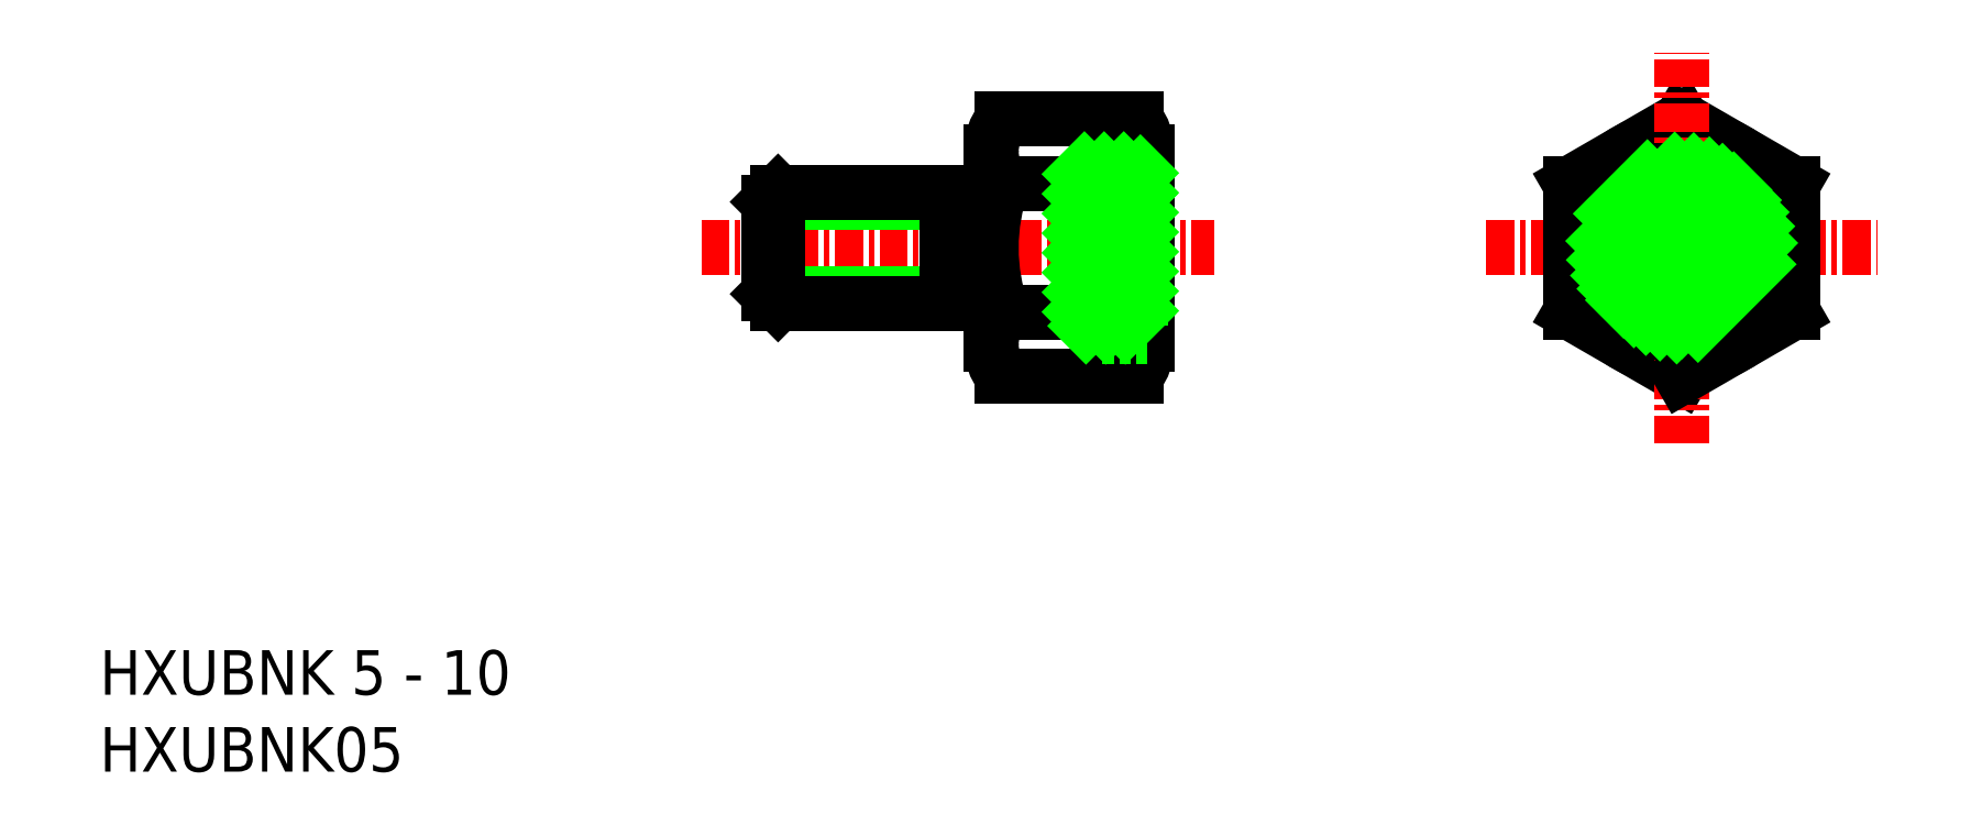
<metadata>
{"format":"dxf","ext":"dxf","renderer":"ezdxf+matplotlib","layout":"modelspace","background":"white","min_lineweight":24,"dpi":150}
</metadata>
<code>
0
SECTION
2
ENTITIES
0
TEXT
8
0
10
13.49
20
20
30
0
40
2
1
HXUBNK 5 - 10
0
TEXT
8
0
10
13.49
20
16.55
30
0
40
2
1
HXUBNK05
0
CIRCLE
8
0
10
84.52
20
40.06
30
0
40
4
0
CIRCLE
8
0
10
84.52
20
40.06
30
0
40
3.5
0
CIRCLE
8
0
10
84.52
20
40.06
30
0
40
5
0
LINE
8
0
10
79.52
20
37.17
30
0
11
84.52
21
34.29
31
0
0
LINE
8
0
10
79.52
20
42.95
30
0
11
84.52
21
45.83
31
0
0
LINE
8
CENTER
10
75.74
20
40.06
30
0
11
93.29
21
40.06
31
0
0
ARC
8
0
10
55.86
20
44.39
30
0
40
2.343
50
142
51
180
0
ARC
8
0
10
58.17
20
44.39
30
0
40
2.343
50
0
51
38.03
0
LINE
8
0
10
53.22
20
42.11
30
0
11
51.52
21
42.11
31
0
0
LINE
8
0
10
53.22
20
38.01
30
0
11
51.52
21
38.01
31
0
0
LINE
8
CENTER
10
40.52
20
40.06
30
0
11
63.52
21
40.06
31
0
0
LINE
8
0
10
43.52
20
37.99
30
0
11
51.52
21
37.99
31
0
0
LINE
8
0
10
43.52
20
42.13
30
0
11
51.52
21
42.13
31
0
0
LINE
8
0
10
43.95
20
37.56
30
0
11
43.95
21
42.56
31
0
0
LINE
8
0
10
43.52
20
37.99
30
0
11
43.52
21
42.13
31
0
0
LINE
8
0
10
43.95
20
37.56
30
0
11
43.52
21
37.99
31
0
0
LINE
8
0
10
43.95
20
42.56
30
0
11
43.52
21
42.13
31
0
0
LINE
8
0
10
60.02
20
34.29
30
0
11
54.01
21
34.29
31
0
0
LINE
8
0
10
54.01
20
37.17
30
0
11
60.02
21
37.17
31
0
0
LINE
8
0
10
54.01
20
42.95
30
0
11
60.02
21
42.95
31
0
0
LINE
8
0
10
51.52
20
37.56
30
0
11
51.52
21
42.56
31
0
0
ARC
8
0
10
62.14
20
40.06
30
0
40
8.625
50
160.4
51
199.6
0
LINE
8
0
10
53.52
20
35.73
30
0
11
53.52
21
44.39
31
0
0
ARC
8
0
10
55.86
20
35.73
30
0
40
2.343
50
180
51
218
0
ARC
8
0
10
55.86
20
35.73
30
0
40
2.343
50
142
51
180
0
ARC
8
0
10
55.86
20
44.39
30
0
40
2.343
50
180
51
218
0
ARC
8
0
10
51.89
20
40.06
30
0
40
8.625
50
340.4
51
19.55
0
LINE
8
0
10
60.52
20
35.73
30
0
11
60.52
21
40.06
31
0
0
LINE
8
0
10
58.52
20
36.06
30
0
11
58.52
21
36.56
31
0
0
ARC
8
0
10
58.17
20
35.73
30
0
40
2.343
50
322
51
0
0
ARC
8
0
10
58.17
20
35.73
30
0
40
2.343
50
0
51
38.03
0
LINE
8
0
10
58.52
20
36.06
30
0
11
60.52
21
36.06
31
0
0
LINE
8
0
10
57.52
20
36.56
30
0
11
60.22
21
36.56
31
0
0
ARC
8
0
10
58.17
20
44.39
30
0
40
2.343
50
322
51
0
0
LINE
8
0
10
60.52
20
44.39
30
0
11
60.52
21
40.06
31
0
0
LINE
8
0
10
58.52
20
44.06
30
0
11
58.52
21
43.56
31
0
0
LINE
8
0
10
57.52
20
43.56
30
0
11
60.22
21
43.56
31
0
0
LINE
8
0
10
58.52
20
44.06
30
0
11
60.52
21
44.06
31
0
0
LINE
8
0
10
79.52
20
40.06
30
0
11
79.52
21
37.17
31
0
0
LINE
8
0
10
79.52
20
40.06
30
0
11
79.52
21
42.95
31
0
0
LINE
8
0
10
60.02
20
45.83
30
0
11
54.01
21
45.83
31
0
0
LINE
8
0
10
89.52
20
42.95
30
0
11
84.52
21
45.83
31
0
0
LINE
8
CENTER
10
84.52
20
31.29
30
0
11
84.52
21
48.83
31
0
0
LINE
8
0
10
89.52
20
40.06
30
0
11
89.52
21
37.17
31
0
0
LINE
8
0
10
89.52
20
37.17
30
0
11
84.52
21
34.29
31
0
0
LINE
8
0
10
89.52
20
40.06
30
0
11
89.52
21
42.95
31
0
0
ARC
8
0
10
53.22
20
42.41
30
0
40
0.3
50
270
51
0
0
ARC
8
0
10
53.22
20
37.71
30
0
40
0.3
50
360
51
90
0
LINE
8
0
10
60.22
20
43.56
30
0
11
60.22
21
36.56
31
0
0
LINE
8
0
10
57.52
20
43.56
30
0
11
57.52
21
36.56
31
0
0
INSERT
8
0
2
*X2
10
0
20
0
30
0
0
LINE
8
0
10
51.52
20
37.56
30
0
11
43.95
21
37.56
31
0
0
LINE
8
0
10
51.52
20
42.56
30
0
11
43.95
21
42.56
31
0
0
ENDSEC
0
EOF

</code>
